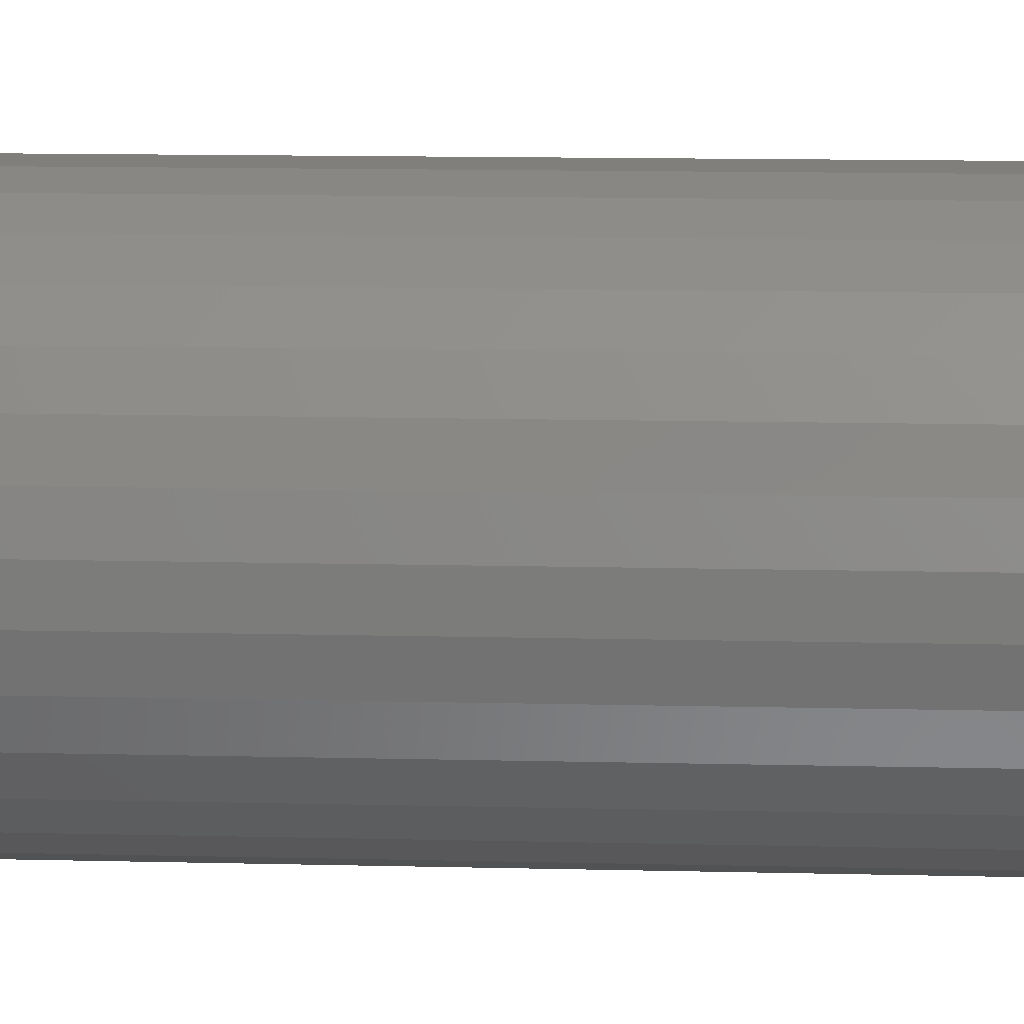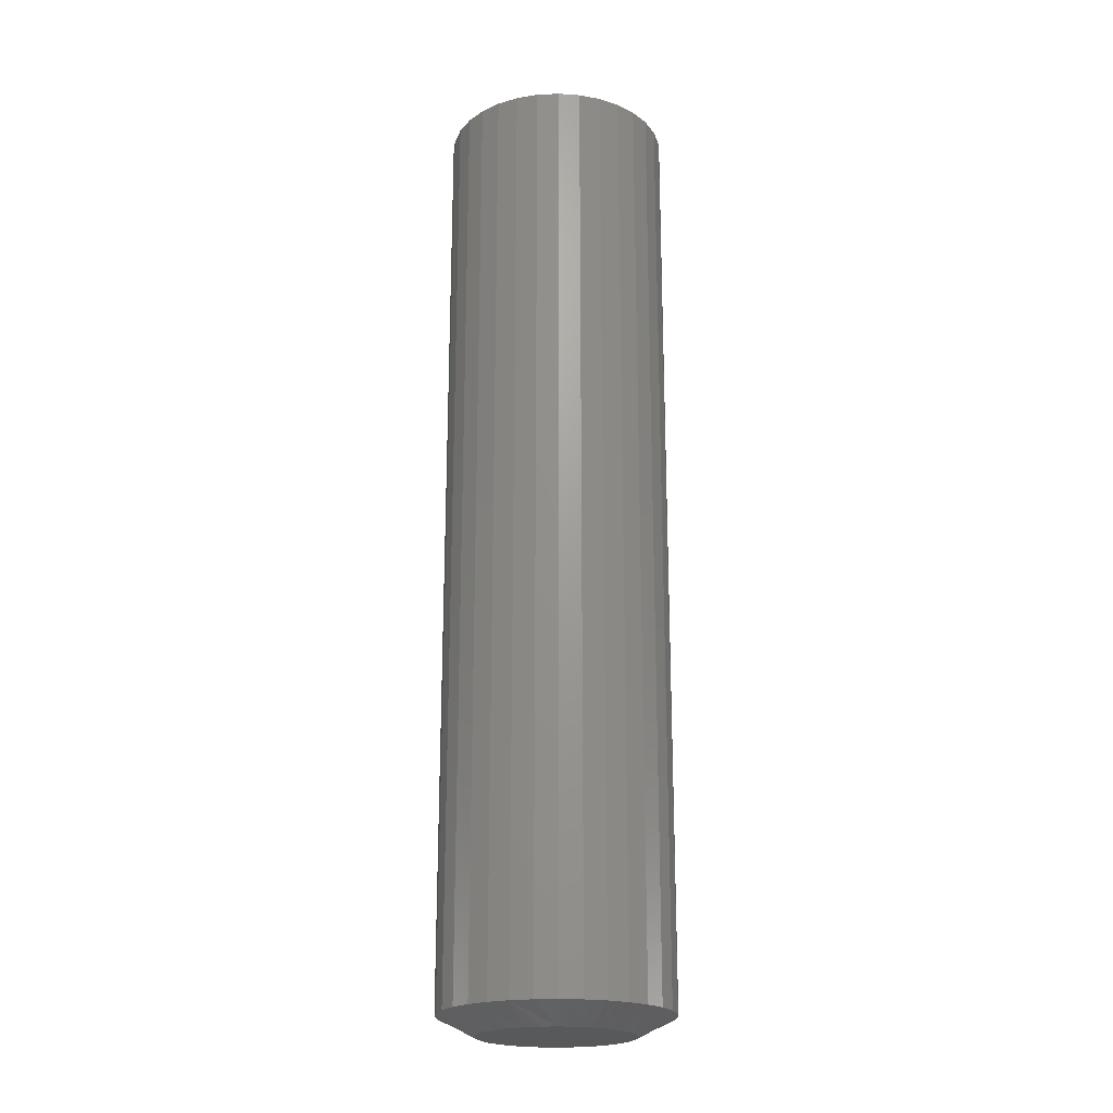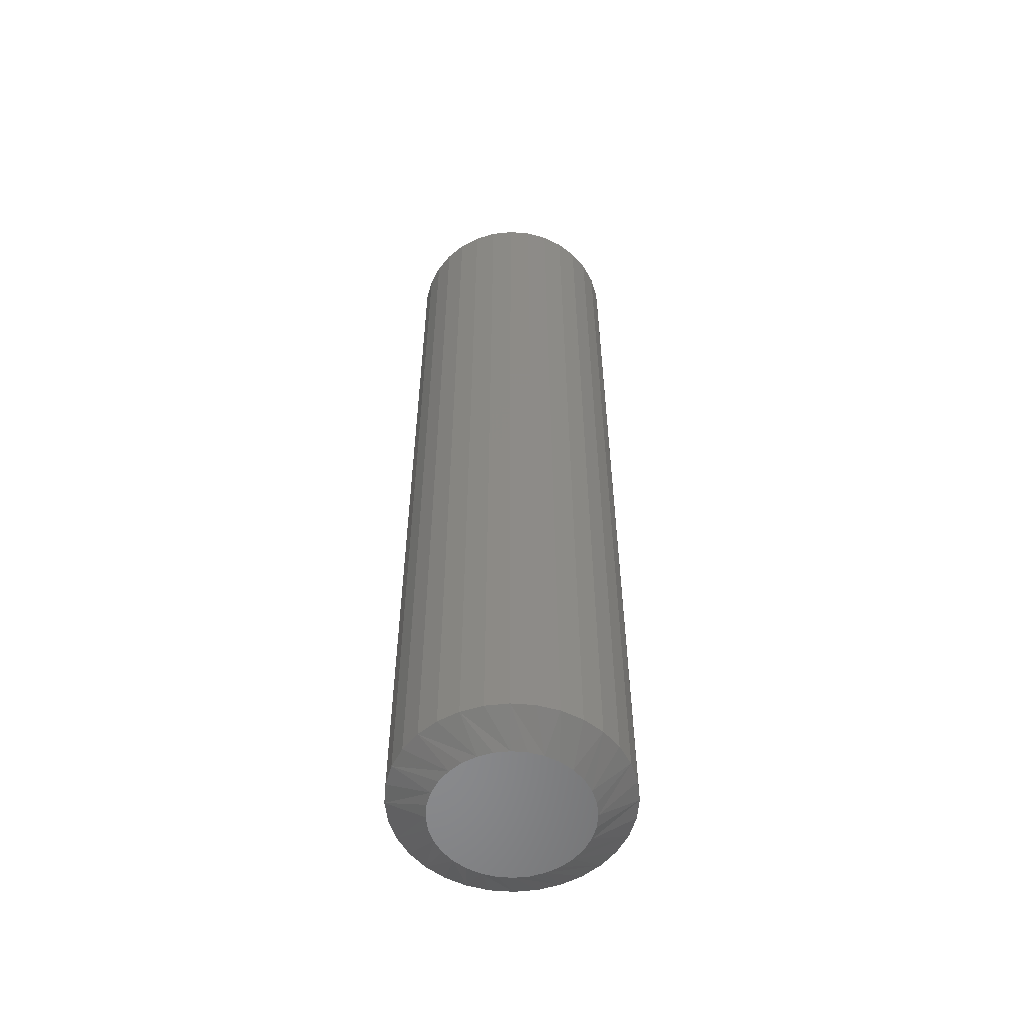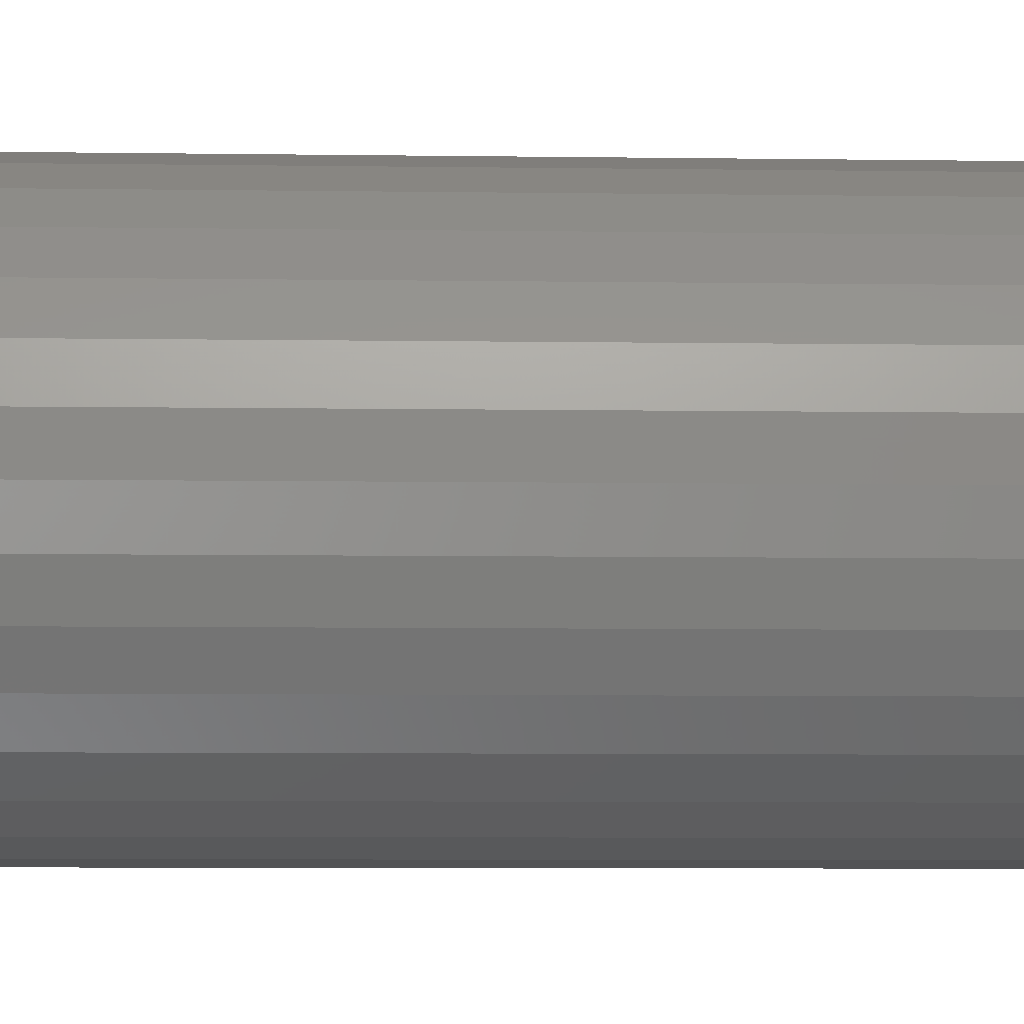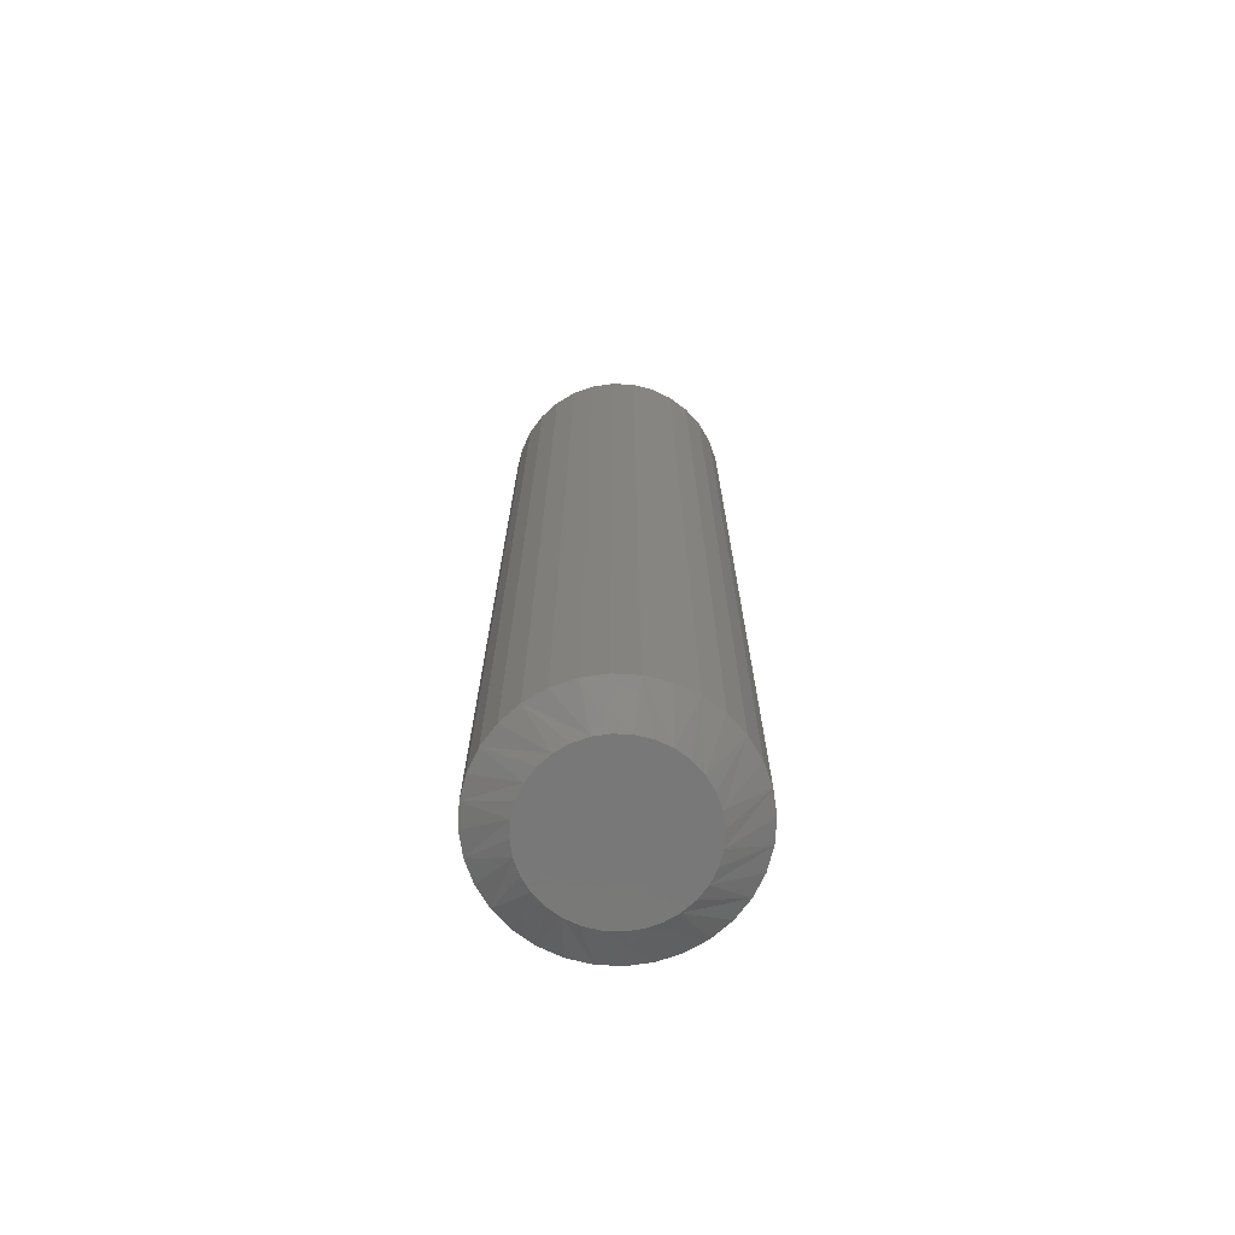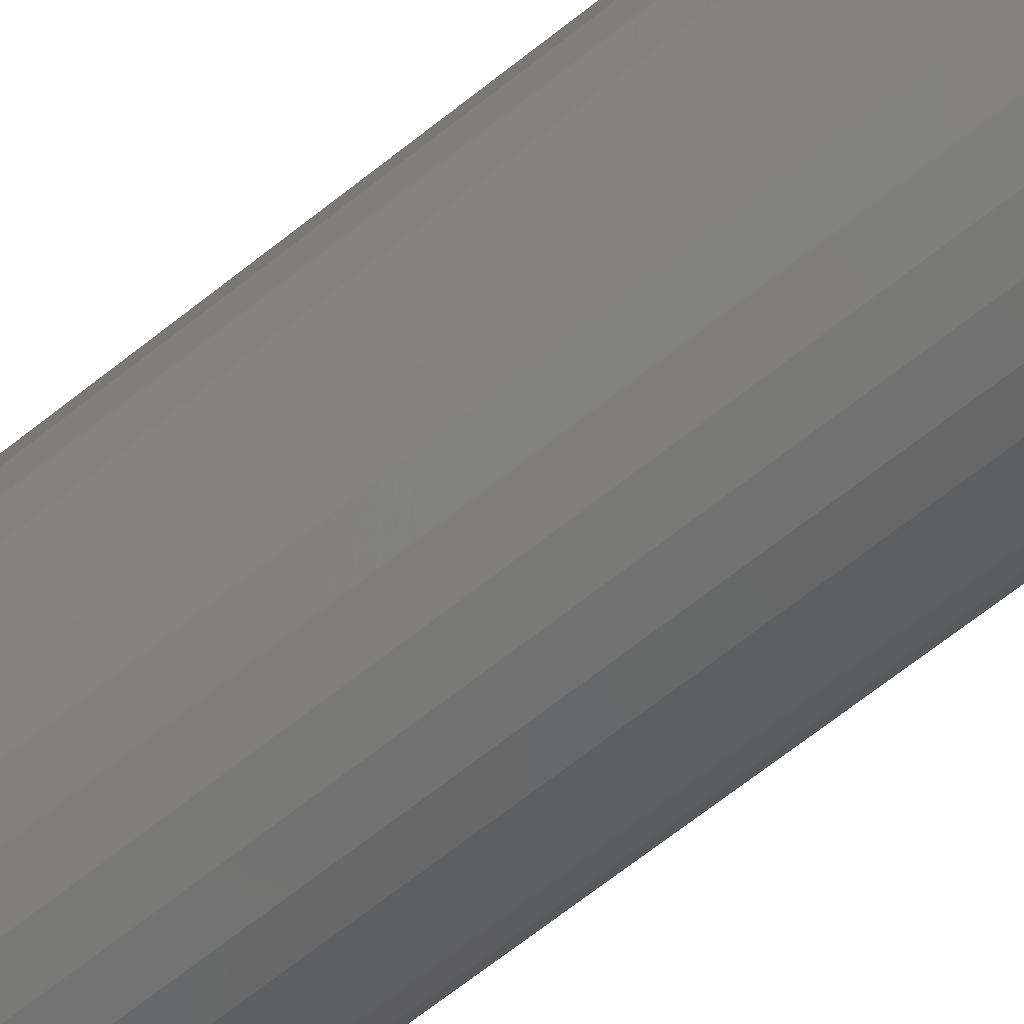
<metadata>
{"format":"stl","ext":"stl","renderer":"f3d","projection":"perspective","resolution":1024,"background":"white","views":[{"elev":8.2,"azim":-85.0,"up":"+Z"},{"elev":-21.2,"azim":89.0,"up":"+Y"},{"elev":-55.9,"azim":113.4,"up":"+Y"},{"elev":-4.5,"azim":86.2,"up":"+Z"},{"elev":-71.4,"azim":-98.6,"up":"+Y"},{"elev":-68.2,"azim":128.4,"up":"+Z"}]}
</metadata>
<code>
# stl→obj: 96 verts, 188 faces
v 0.15 -0.3984 0.1817
v 0.1438 -0.3984 0.1811
v 0.1379 -0.3984 0.1793
v 0.1562 -0.3984 0.1811
v 0.1621 -0.3984 0.1793
v 0.1324 -0.3984 0.1764
v 0.1676 -0.3984 0.1764
v 0.1276 -0.3984 0.1724
v 0.1724 -0.3984 0.1724
v 0.1236 -0.3984 0.1676
v 0.1764 -0.3984 0.1676
v 0.1207 -0.3984 0.1621
v 0.1793 -0.3984 0.1621
v 0.1189 -0.3984 0.1562
v 0.1811 -0.3984 0.1562
v 0.1811 -0.3984 0.1438
v 0.1207 -0.3984 0.1379
v 0.1793 -0.3984 0.1379
v 0.1236 -0.3984 0.1324
v 0.1764 -0.3984 0.1324
v 0.1276 -0.3984 0.1276
v 0.1724 -0.3984 0.1276
v 0.1324 -0.3984 0.1236
v 0.1676 -0.3984 0.1236
v 0.1379 -0.3984 0.1207
v 0.1621 -0.3984 0.1207
v 0.1438 -0.3984 0.1189
v 0.15 -0.3984 0.1183
v 0.1562 -0.3984 0.1189
v 0.1817 -0.3984 0.15
v 0.1183 -0.3984 0.15
v 0.1189 -0.3984 0.1438
v 0.1974 0 0.15
v 0.1974 -0.3906 0.15
v 0.1965 0 0.1408
v 0.1965 -0.3906 0.1408
v 0.1938 0 0.1319
v 0.1938 -0.3906 0.1319
v 0.1894 0 0.1237
v 0.1894 -0.3906 0.1237
v 0.1835 0 0.1165
v 0.1835 -0.3906 0.1165
v 0.1763 0 0.1106
v 0.1763 -0.3906 0.1106
v 0.1681 0 0.1062
v 0.1681 -0.3906 0.1062
v 0.1592 0 0.1035
v 0.1592 -0.3906 0.1035
v 0.15 0 0.1026
v 0.15 -0.3906 0.1026
v 0.1408 0 0.1035
v 0.1408 -0.3906 0.1035
v 0.1319 0 0.1062
v 0.1319 -0.3906 0.1062
v 0.1237 0 0.1106
v 0.1237 -0.3906 0.1106
v 0.1165 0 0.1165
v 0.1165 -0.3906 0.1165
v 0.1106 0 0.1237
v 0.1106 -0.3906 0.1237
v 0.1062 0 0.1319
v 0.1062 -0.3906 0.1319
v 0.1035 0 0.1408
v 0.1035 -0.3906 0.1408
v 0.1026 0 0.15
v 0.1026 -0.3906 0.15
v 0.1035 0 0.1592
v 0.1035 -0.3906 0.1592
v 0.1062 0 0.1681
v 0.1062 -0.3906 0.1681
v 0.1106 0 0.1763
v 0.1106 -0.3906 0.1763
v 0.1165 0 0.1835
v 0.1165 -0.3906 0.1835
v 0.1237 0 0.1894
v 0.1237 -0.3906 0.1894
v 0.1319 0 0.1938
v 0.1319 -0.3906 0.1938
v 0.1408 0 0.1965
v 0.1408 -0.3906 0.1965
v 0.15 0 0.1974
v 0.15 -0.3906 0.1974
v 0.1592 0 0.1965
v 0.1592 -0.3906 0.1965
v 0.1681 0 0.1938
v 0.1681 -0.3906 0.1938
v 0.1763 0 0.1894
v 0.1763 -0.3906 0.1894
v 0.1835 0 0.1835
v 0.1835 -0.3906 0.1835
v 0.1894 0 0.1763
v 0.1894 -0.3906 0.1763
v 0.1938 0 0.1681
v 0.1938 -0.3906 0.1681
v 0.1965 0 0.1592
v 0.1965 -0.3906 0.1592
f 1 2 3
f 4 1 3
f 4 3 5
f 5 3 6
f 5 6 7
f 7 6 8
f 7 8 9
f 9 8 10
f 9 10 11
f 11 10 12
f 11 12 13
f 13 12 14
f 13 14 15
f 16 17 18
f 18 17 19
f 18 19 20
f 20 19 21
f 20 21 22
f 22 21 23
f 22 23 24
f 24 23 25
f 24 25 26
f 26 25 27
f 26 27 28
f 26 28 29
f 15 14 30
f 30 14 31
f 30 31 16
f 16 31 32
f 16 32 17
f 33 34 35
f 35 34 36
f 35 36 37
f 37 36 38
f 37 38 39
f 39 38 40
f 39 40 41
f 41 40 42
f 41 42 43
f 43 42 44
f 43 44 45
f 45 44 46
f 45 46 47
f 47 46 48
f 47 48 49
f 49 48 50
f 49 50 51
f 51 50 52
f 51 52 53
f 53 52 54
f 53 54 55
f 55 54 56
f 55 56 57
f 57 56 58
f 57 58 59
f 59 58 60
f 59 60 61
f 61 60 62
f 61 62 63
f 63 62 64
f 63 64 65
f 65 64 66
f 65 66 67
f 67 66 68
f 67 68 69
f 69 68 70
f 69 70 71
f 71 70 72
f 71 72 73
f 73 72 74
f 73 74 75
f 75 74 76
f 75 76 77
f 77 76 78
f 77 78 79
f 79 78 80
f 79 80 81
f 81 80 82
f 81 82 83
f 83 82 84
f 83 84 85
f 85 84 86
f 85 86 87
f 87 86 88
f 87 88 89
f 89 88 90
f 89 90 91
f 91 90 92
f 91 92 93
f 93 92 94
f 93 94 95
f 95 94 96
f 95 96 33
f 33 96 34
f 12 70 68
f 13 15 94
f 13 94 92
f 13 92 90
f 11 13 90
f 9 11 90
f 9 90 88
f 9 88 86
f 7 9 86
f 5 7 86
f 5 86 84
f 5 84 82
f 4 5 82
f 1 4 82
f 1 82 80
f 1 80 78
f 2 1 78
f 3 2 78
f 3 78 76
f 3 76 74
f 6 3 74
f 8 6 74
f 8 74 72
f 8 72 70
f 10 8 70
f 12 10 70
f 30 34 96
f 30 96 94
f 30 94 15
f 66 31 14
f 66 14 12
f 66 12 68
f 18 38 36
f 17 32 62
f 17 62 60
f 17 60 58
f 19 17 58
f 21 19 58
f 21 58 56
f 21 56 54
f 23 21 54
f 25 23 54
f 25 54 52
f 25 52 50
f 27 25 50
f 28 27 50
f 28 50 48
f 28 48 46
f 29 28 46
f 26 29 46
f 26 46 44
f 26 44 42
f 24 26 42
f 22 24 42
f 22 42 40
f 22 40 38
f 20 22 38
f 18 20 38
f 31 66 64
f 31 64 62
f 31 62 32
f 34 30 16
f 34 16 18
f 34 18 36
f 77 79 81
f 77 81 83
f 85 77 83
f 75 77 85
f 87 75 85
f 73 75 87
f 89 73 87
f 71 73 89
f 91 71 89
f 69 71 91
f 93 69 91
f 67 69 93
f 95 67 93
f 37 61 35
f 59 61 37
f 39 59 37
f 57 59 39
f 41 57 39
f 55 57 41
f 43 55 41
f 53 55 43
f 45 53 43
f 51 53 45
f 49 51 45
f 47 49 45
f 61 63 35
f 35 63 65
f 35 65 33
f 33 65 67
f 33 67 95

</code>
